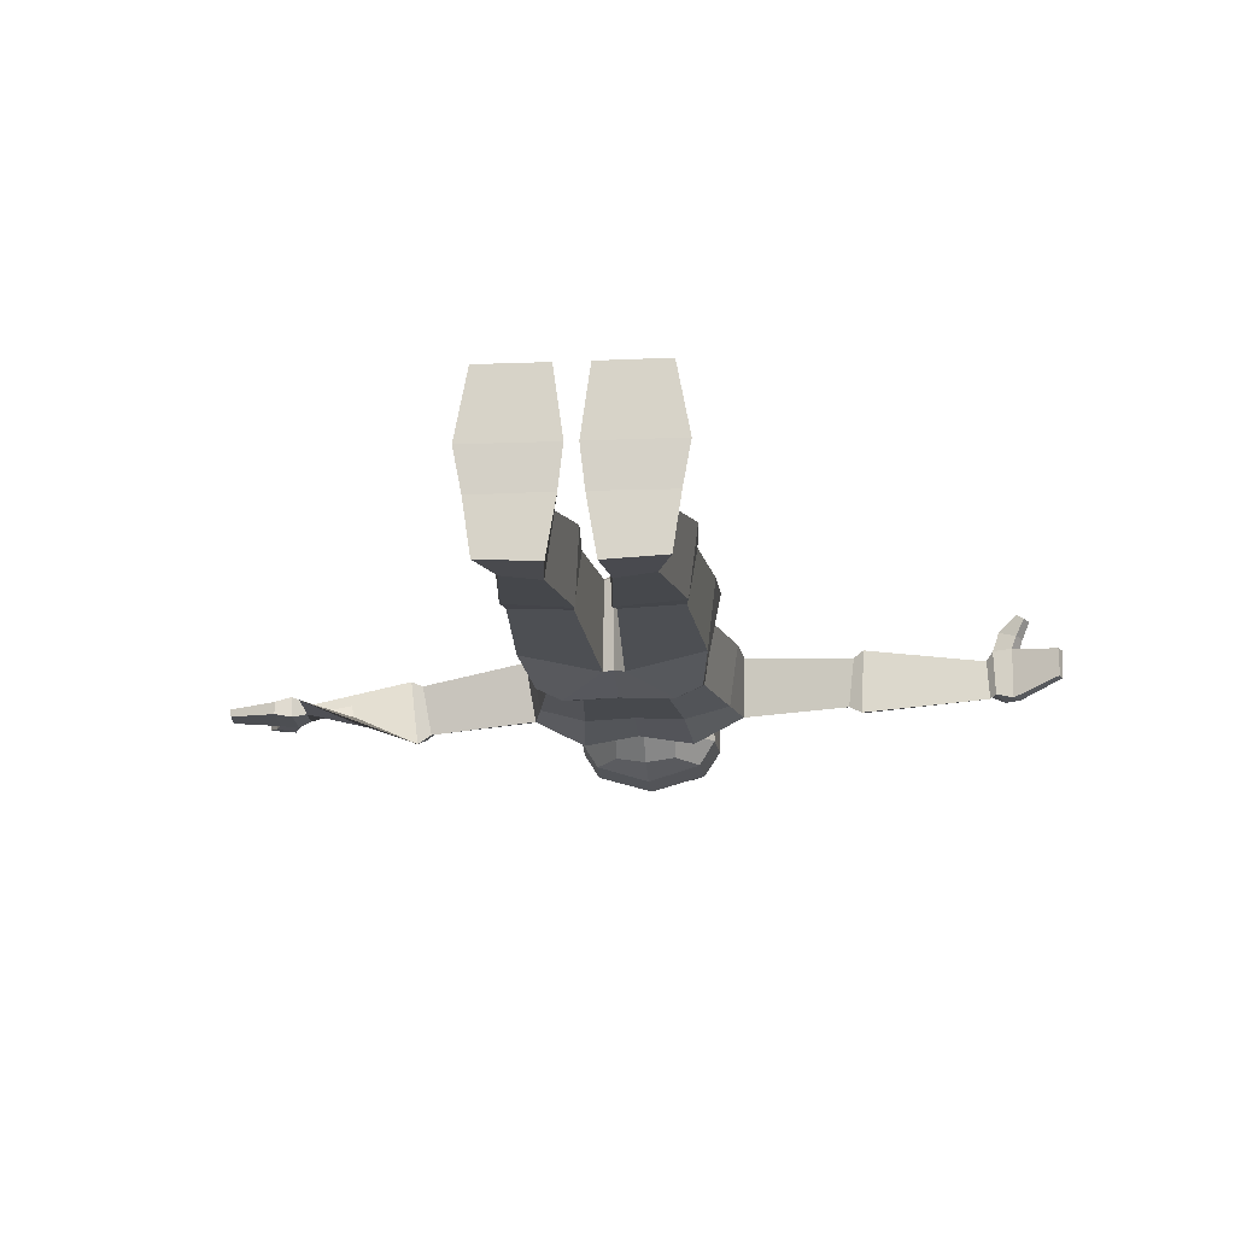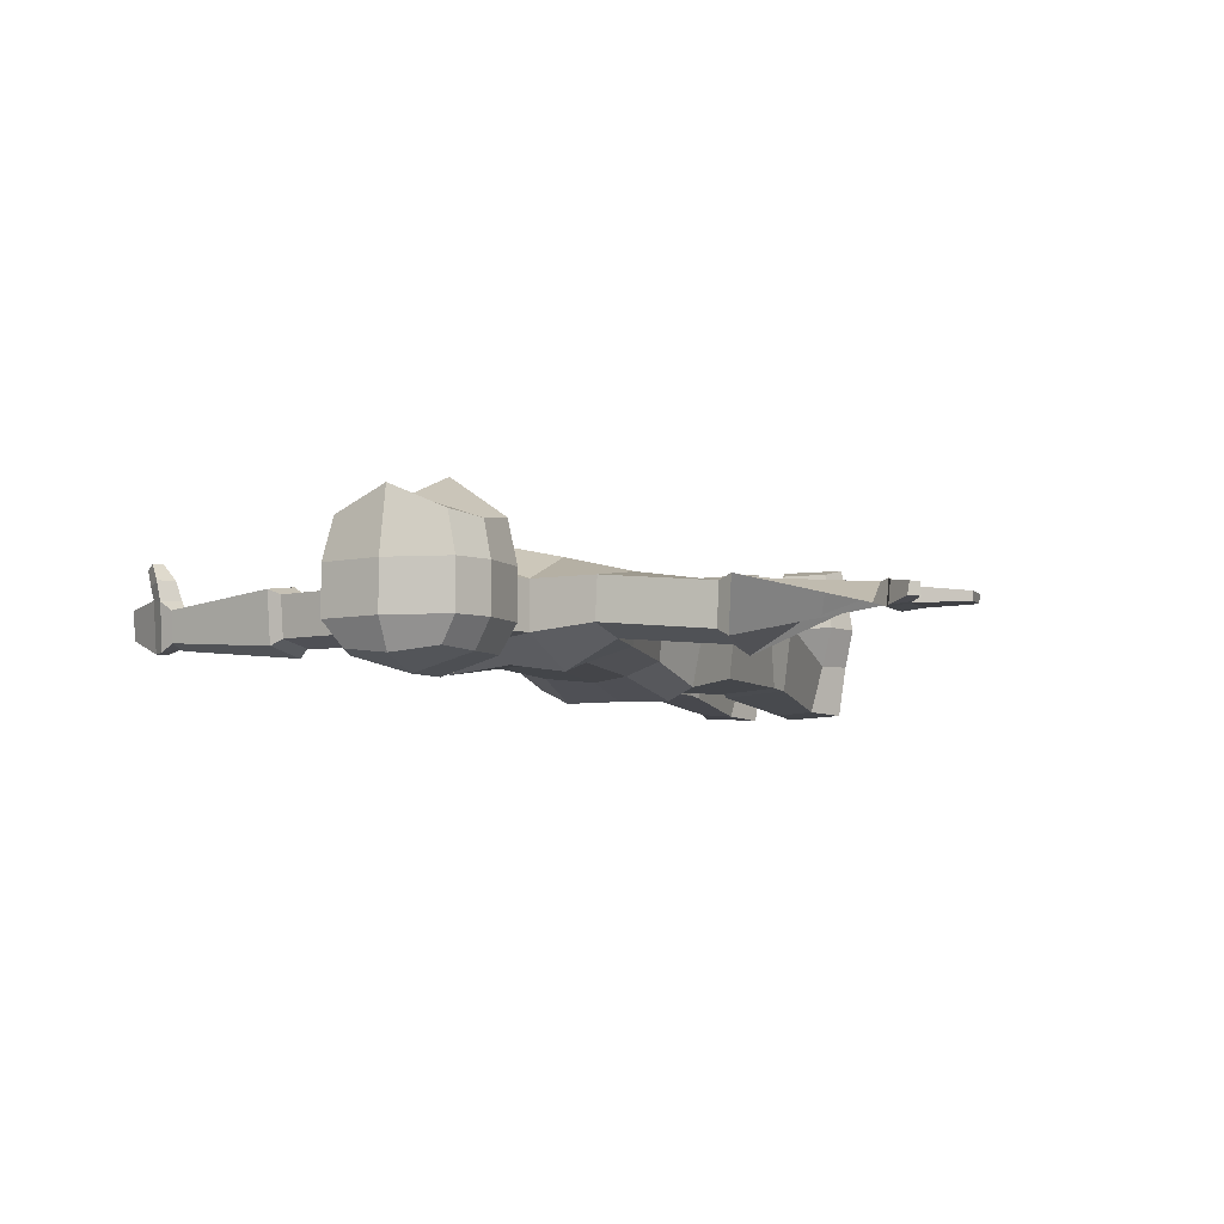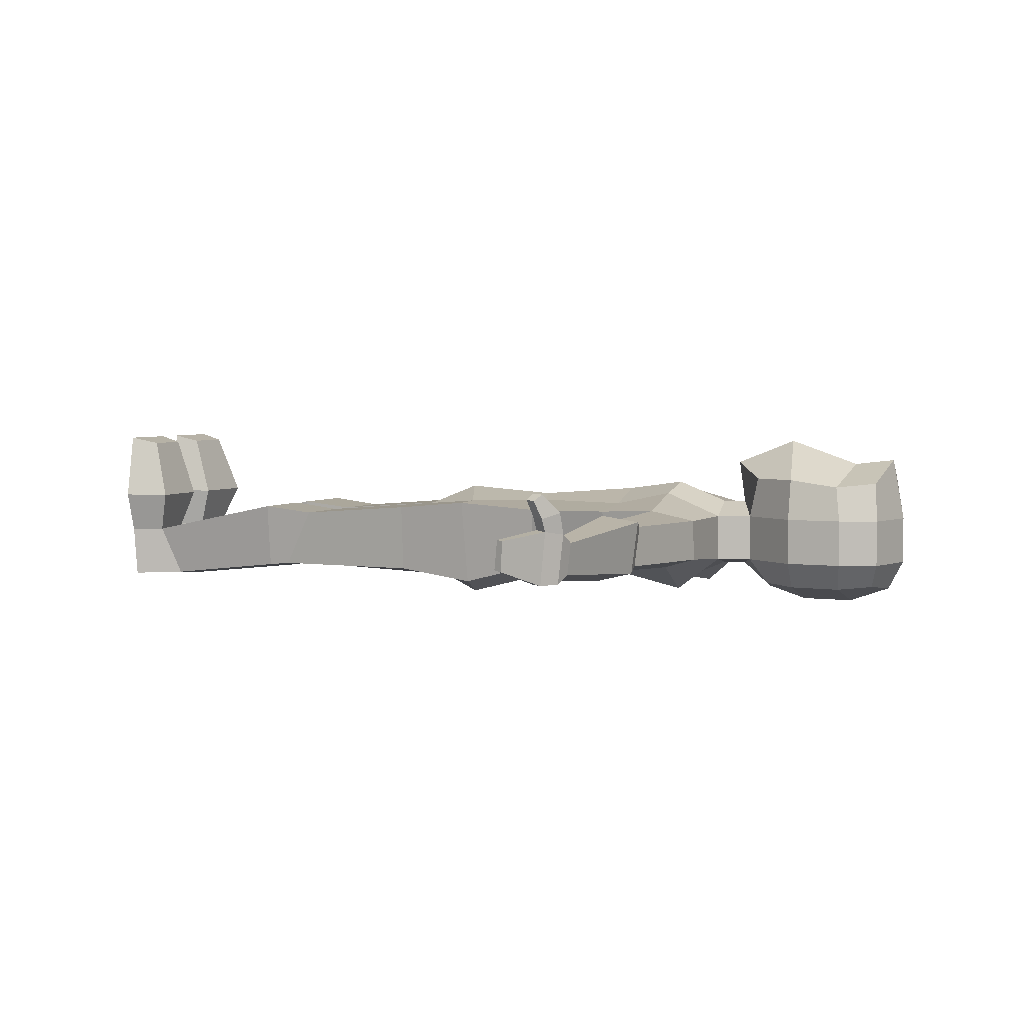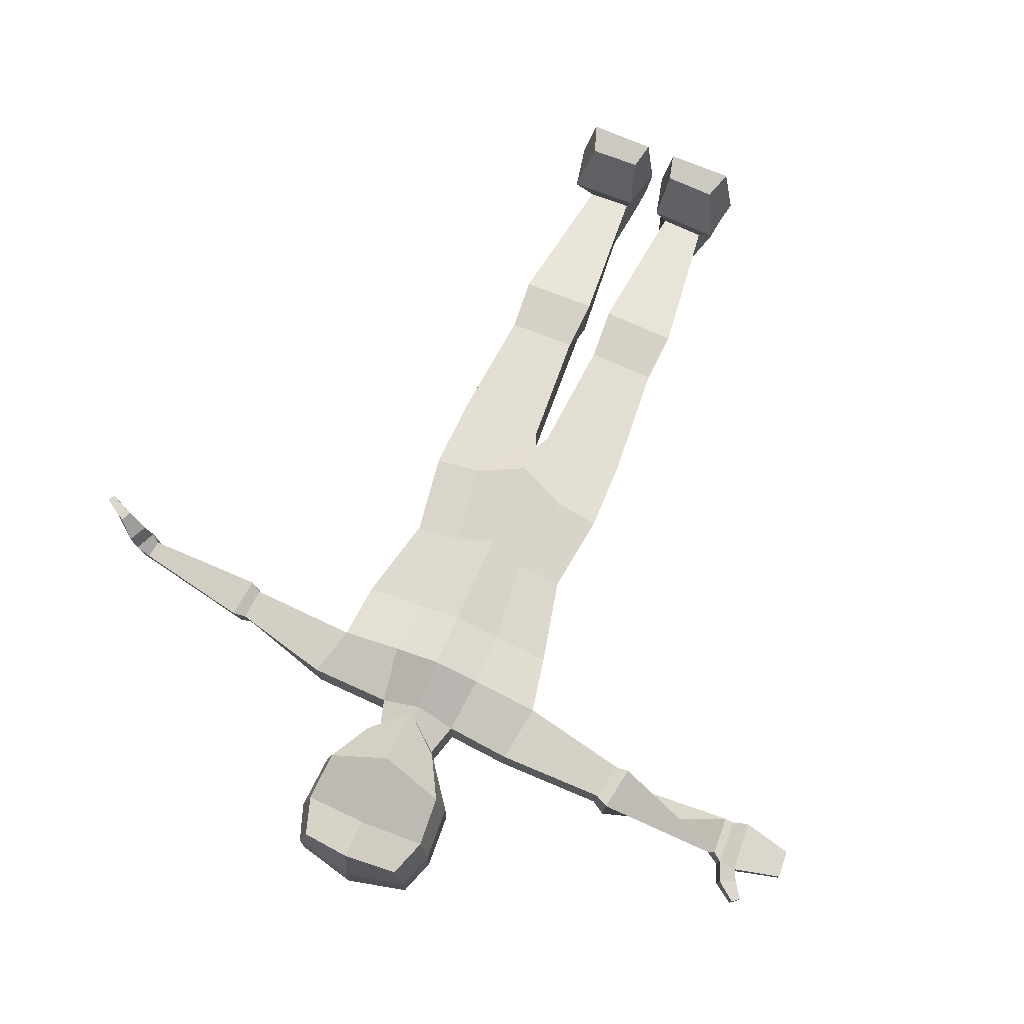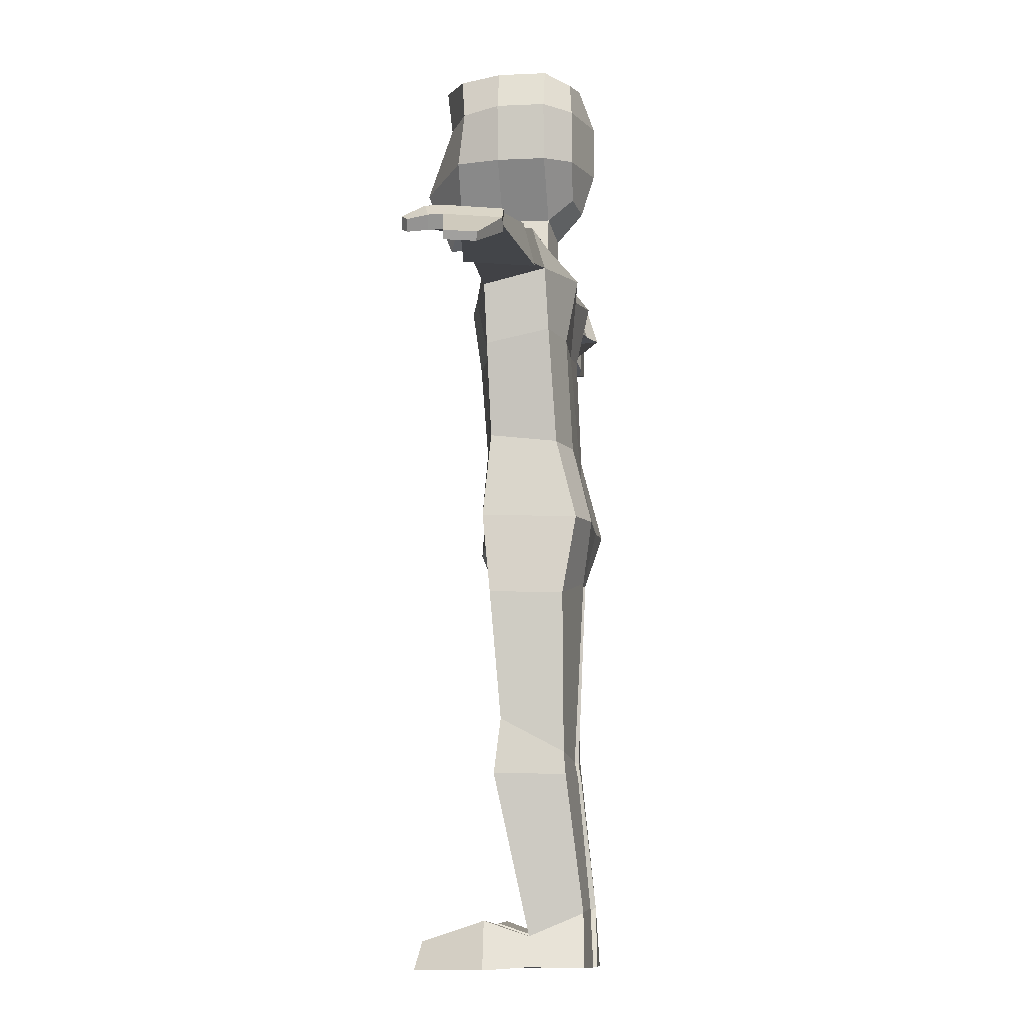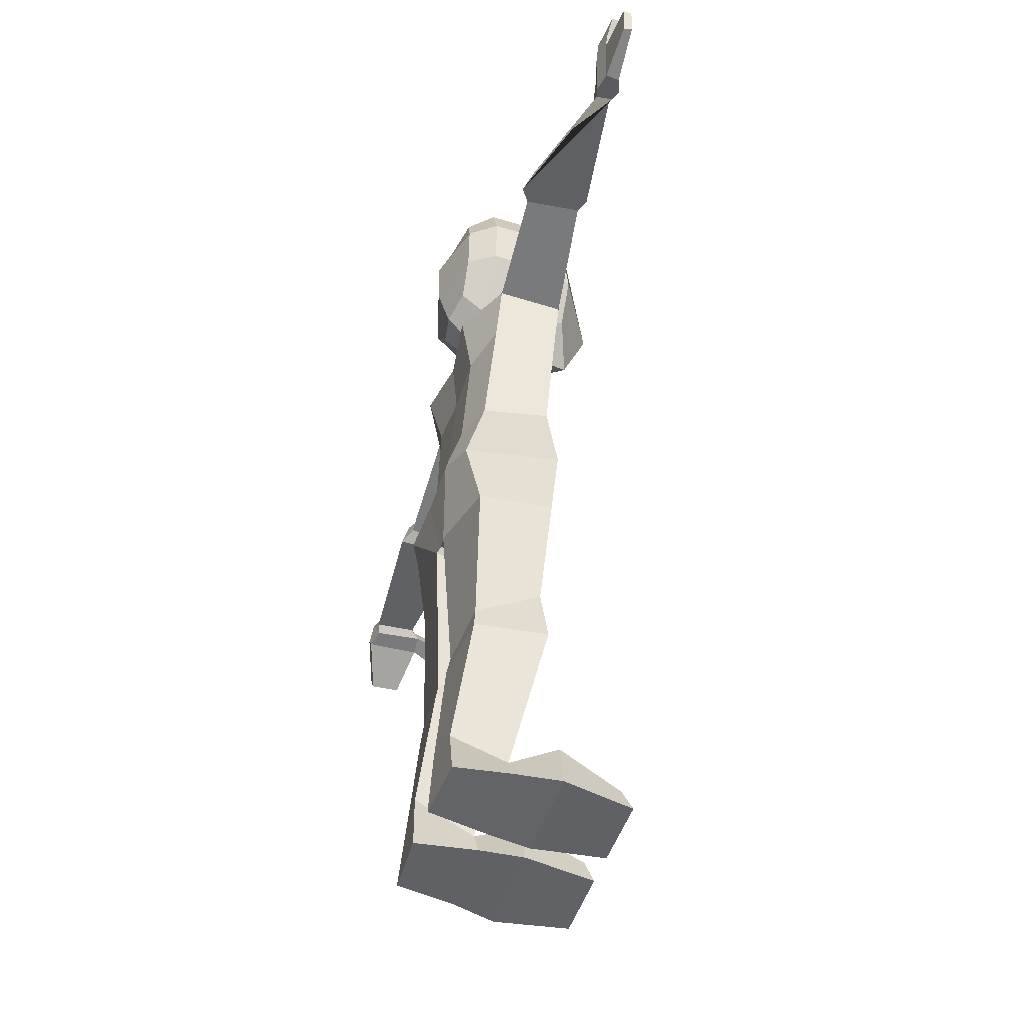
<metadata>
{"format":"obj","ext":"obj","renderer":"f3d","projection":"perspective","resolution":1024,"background":"white","views":[{"elev":-15.9,"azim":5.0,"up":"+Z"},{"elev":-5.5,"azim":-156.1,"up":"+Z"},{"elev":3.7,"azim":112.5,"up":"+Z"},{"elev":72.0,"azim":-156.9,"up":"+Z"},{"elev":-9.7,"azim":97.4,"up":"+Y"},{"elev":-50.2,"azim":-108.8,"up":"+Y"}]}
</metadata>
<code>
o Cube
v -0.6024 11.78 -0.5716
v -0.4208 10.22 -0.5855
v -0.6956 11.85 0.8883
v -0.514 10.1 0.9208
v -0.4202 9.956 -0.2544
v -0.8213 11.9 -0.2544
v -0.4202 9.956 0.3669
v -0.8213 11.9 0.3669
v -0.826 10.66 0.9208
v -0.8679 11.33 0.8328
v -0.7748 11.34 -0.6111
v -0.7328 10.66 -0.6073
v -0.9936 11.4 -0.2544
v -0.9517 10.66 -0.2544
v -0.9936 11.4 0.3669
v -0.9517 10.66 0.3669
v 0.000186 9.448 -0.3429
v -0.545 9.52 -0.2544
v -0.545 9.52 0.3669
v 0 9.448 0.5596
v -0.545 9.52 -0.2544
v -0.545 9.52 0.3669
v -0.7534 8.988 -0.6785
v -0.6408 8.79 0.6896
v -1.411 9.603 -0.1738
v -1.438 9.603 0.3669
v -1.436 9.013 -0.3177
v -1.56 8.815 0.4759
v 0 8.136 -0.5042
v -0.6677 8.212 -0.5161
v -0.6268 8.015 0.5236
v 0 8.002 0.7163
v -1.28 8.237 -0.3466
v -1.405 8.039 0.447
v -2.882 9.578 -0.3024
v -2.909 9.577 0.2382
v -2.907 9.132 -0.4463
v -3.031 9.073 0.2382
v -3.062 9.681 -0.3931
v -3.097 9.68 0.305
v -3.094 9.105 -0.579
v -3.192 9.066 0.305
v -4.694 9.232 -0.08712
v -4.716 9.648 -0.09204
v -4.781 9.123 0.09426
v -4.81 9.65 0.1329
v -4.874 9.109 -0.1503
v -4.908 9.751 -0.1579
v -4.903 9.143 0.1465
v -4.931 9.755 0.1557
v -5.123 9.067 -0.1146
v -5.175 9.755 -0.1226
v -5.111 9.06 0.06111
v -5.174 9.757 0.06024
v -5.769 9.201 -0.108
v -5.817 9.59 -0.1125
v -5.791 9.21 -0.003325
v -5.816 9.591 -0.00345
v 0 6.491 -0.6317
v -0.5533 6.767 -0.5855
v -0.5123 6.839 0.5434
v 0 6.655 0.6111
v -1.016 6.792 -0.416
v -1.14 6.864 0.425
v -5.011 10.02 -0.1602
v -5.032 10.01 0.112
v -5.258 9.916 -0.1236
v -5.257 9.918 0.05926
v -5.284 10.22 -0.08867
v -5.306 10.21 0.06869
v -5.403 10.12 -0.09431
v -5.402 10.13 0.05725
v -0.7089 5.759 -0.8419
v -0.6679 5.7 0.5147
v -1.052 5.784 -0.6724
v -1.289 5.787 0.5147
v 0 5.713 -0.83
v 0 5.44 0.7008
v 0 5.006 -0.6623
v -0.1363 5.027 -0.6742
v -0.09535 4.769 0.4237
v 0 5.011 0.5094
v -1.165 4.775 -0.5047
v -1.272 4.793 0.4237
v -0.2457 2.659 -0.5607
v -0.2047 3.14 0.2969
v -1.035 2.741 -0.5013
v -1.141 3.165 0.2969
v -0.2097 2.443 -0.5994
v -0.1649 2.44 0.3797
v -1.074 2.455 -0.528
v -1.19 2.467 0.3797
v -0.3669 0.7825 -0.7674
v -0.3369 0.3925 -0.04048
v -0.8561 0.7063 -0.726
v -0.9343 0.4172 -0.04048
v -0.2761 0.01359 -0.7929
v -0.1462 0.01003 -0.03916
v -1.052 0.02459 -0.7501
v -1.159 0.03482 -0.03916
v -1.143 0.6112 0.5108
v -0.2232 0.5808 0.5108
v -1.265 -0.003503 0.5124
v -0.08279 0.001709 0.5124
v -0.9654 0.3546 1.323
v -0.2911 0.3331 1.323
v -1.096 -0.004454 1.408
v -0.2075 0.003681 1.408
v 0.6024 11.78 -0.5716
v 0.4208 10.22 -0.5855
v 0.6956 11.85 0.8883
v 0.514 10.1 0.9208
v 0 10.14 -0.6647
v 0 11.95 1.194
v 0 9.679 1.13
v 0 11.89 -0.6414
v 0.4202 9.956 -0.2544
v 0.8213 11.9 -0.2544
v 0 9.76 -0.3362
v 0 12.09 -0.2544
v 0.4202 9.956 0.3669
v 0 9.76 0.5663
v 0 12.09 0.3669
v 0.8213 11.9 0.3669
v 0.826 10.66 0.9208
v 0.8679 11.33 0.8328
v 0.7748 11.34 -0.6111
v 0.7328 10.66 -0.6073
v 0 11.34 -0.8347
v 0 10.66 -0.8308
v 0 11.4 1.13
v 0 10.48 1.452
v 0.9936 11.4 -0.2544
v 0.9517 10.66 -0.2544
v 0.9936 11.4 0.3669
v 0.9517 10.66 0.3669
v 0.545 9.52 -0.2544
v 0.545 9.52 0.3669
v 0.545 9.52 -0.2544
v 0.545 9.52 0.3669
v 0 8.911 -0.5717
v 0.7534 8.988 -0.6785
v 0.6408 8.79 0.6896
v 0 8.778 0.8267
v 1.633 9.498 -0.1782
v 1.661 9.492 0.3662
v 1.436 9.013 -0.3177
v 1.465 8.815 0.4762
v 0.6677 8.212 -0.5161
v 0.6268 8.015 0.5236
v 1.28 8.237 -0.3466
v 1.405 8.039 0.447
v 2.999 9.093 -0.1726
v 2.994 9.163 0.3641
v 2.875 8.714 -0.2736
v 2.955 8.739 0.4197
v 3.171 9.109 -0.2565
v 3.166 9.199 0.4366
v 3.046 8.595 -0.3817
v 3.089 8.668 0.5045
v 4.783 8.808 -0.1471
v 4.776 8.854 0.2671
v 4.77 8.596 -0.2307
v 4.739 8.615 0.2977
v 4.977 8.755 -0.2509
v 4.967 8.825 0.3877
v 4.845 8.492 -0.1918
v 4.824 8.547 0.4176
v 5.173 8.593 -0.26
v 5.176 8.66 0.4263
v 5.072 8.448 -0.2552
v 5.08 8.505 0.442
v 5.712 8.275 -0.04885
v 5.729 8.304 0.3421
v 5.675 8.176 -0.02954
v 5.672 8.211 0.3515
v 0.5533 6.767 -0.5855
v 0.5123 6.839 0.5434
v 1.016 6.792 -0.416
v 1.14 6.864 0.425
v 5.039 8.808 0.6634
v 4.916 8.565 0.6801
v 5.237 8.639 0.5956
v 5.141 8.484 0.6115
v 5.222 8.634 0.9027
v 5.159 8.488 0.9095
v 5.332 8.566 0.8221
v 5.252 8.438 0.8353
v 0.7089 5.759 -0.8419
v 0.6679 5.7 0.5147
v 1.052 5.784 -0.6724
v 1.289 5.787 0.5147
v 0.1363 5.027 -0.6742
v 0.09535 4.769 0.4237
v 1.165 4.775 -0.5047
v 1.272 4.793 0.4237
v 0.2457 2.659 -0.5607
v 0.2047 3.14 0.2969
v 1.035 2.741 -0.5013
v 1.141 3.165 0.2969
v 0.2097 2.443 -0.5994
v 0.1649 2.44 0.3797
v 1.074 2.455 -0.528
v 1.19 2.467 0.3797
v 0.3669 0.7825 -0.7674
v 0.3369 0.3925 -0.04048
v 0.8561 0.7063 -0.726
v 0.9343 0.4172 -0.04048
v 0.2761 0.01359 -0.7929
v 0.1462 0.01003 -0.03916
v 1.052 0.02459 -0.7501
v 1.159 0.03482 -0.03916
v 1.143 0.6112 0.5108
v 0.2232 0.5808 0.5108
v 1.265 -0.003503 0.5124
v 0.08279 0.001709 0.5124
v 0.9654 0.3546 1.323
v 0.2911 0.3331 1.323
v 1.096 -0.004454 1.408
v 0.2075 0.003681 1.408
f 123 8 3 114
f 131 114 3 10
f 13 6 1 11
f 11 1 116 129
f 7 122 115 4
f 2 113 119 5
f 15 8 6 13
f 116 1 6 120
f 10 3 8 15
f 7 5 18 19
f 120 6 8 123
f 4 9 16 7
f 9 10 15 16
f 7 16 14 5
f 16 15 13 14
f 2 12 130 113
f 12 11 129 130
f 5 14 12 2
f 14 13 11 12
f 115 132 9 4
f 132 131 10 9
f 20 19 22
f 5 119 17 18
f 122 7 19 20
f 19 18 21 22
f 18 17 21
f 28 27 33 34
f 21 17 141 23
f 20 22 24 144
f 24 22 26 28
f 28 26 36 38
f 23 141 29 30
f 21 23 27 25
f 22 21 25 26
f 34 33 63 64
f 33 30 60 63
f 27 23 30 33
f 144 24 31 32
f 24 28 34 31
f 38 36 40 42
f 27 28 38 37
f 25 27 37 35
f 26 25 35 36
f 39 41 45 43
f 37 38 42 41
f 35 37 41 39
f 36 35 39 40
f 44 43 47 48
f 40 39 43 44
f 42 40 44 46
f 41 42 46 45
f 50 48 65 66
f 46 44 48 50
f 45 46 50 49
f 43 45 49 47
f 51 53 57 55
f 49 50 54 53
f 47 49 53 51
f 48 47 51 52
f 56 55 57 58
f 52 51 55 56
f 54 52 56 58
f 53 54 58 57
f 64 63 75 76
f 63 60 73 75
f 30 29 59 60
f 31 34 64 61
f 32 31 61 62
f 66 65 69 70
f 48 52 67 65
f 54 50 66 68
f 52 54 68 67
f 70 69 71 72
f 68 66 70 72
f 67 68 72 71
f 65 67 71 69
f 78 74 81 82
f 74 76 84 81
f 60 59 77 73
f 61 64 76 74
f 62 61 74 78
f 80 79 82 81
f 80 81 86 85
f 75 73 80 83
f 76 75 83 84
f 73 77 79 80
f 86 88 92 90
f 83 80 85 87
f 84 83 87 88
f 81 84 88 86
f 91 89 93 95
f 85 86 90 89
f 87 85 89 91
f 88 87 91 92
f 94 96 101 102
f 92 91 95 96
f 90 92 96 94
f 89 90 94 93
f 97 98 100 99
f 93 94 98 97
f 95 93 97 99
f 96 95 99 100
f 104 102 106 108
f 98 94 102 104
f 96 100 103 101
f 100 98 104 103
f 106 105 107 108
f 103 104 108 107
f 101 103 107 105
f 102 101 105 106
f 123 114 111 124
f 131 126 111 114
f 133 127 109 118
f 127 129 116 109
f 121 112 115 122
f 110 117 119 113
f 135 133 118 124
f 116 120 118 109
f 126 135 124 111
f 121 138 137 117
f 120 123 124 118
f 112 121 136 125
f 125 136 135 126
f 121 117 134 136
f 136 134 133 135
f 110 113 130 128
f 128 130 129 127
f 117 110 128 134
f 134 128 127 133
f 115 112 125 132
f 132 125 126 131
f 20 140 138
f 117 137 17 119
f 122 20 138 121
f 138 140 139 137
f 137 139 17
f 148 152 151 147
f 139 142 141 17
f 20 144 143 140
f 143 148 146 140
f 148 156 154 146
f 142 149 29 141
f 139 145 147 142
f 140 146 145 139
f 152 180 179 151
f 151 179 177 149
f 147 151 149 142
f 144 32 150 143
f 143 150 152 148
f 156 160 158 154
f 147 155 156 148
f 145 153 155 147
f 146 154 153 145
f 157 161 163 159
f 155 159 160 156
f 153 157 159 155
f 154 158 157 153
f 162 166 165 161
f 158 162 161 157
f 160 164 162 158
f 159 163 164 160
f 168 182 181 166
f 164 168 166 162
f 163 167 168 164
f 161 165 167 163
f 169 173 175 171
f 167 171 172 168
f 165 169 171 167
f 166 170 169 165
f 174 176 175 173
f 170 174 173 169
f 172 176 174 170
f 171 175 176 172
f 180 192 191 179
f 179 191 189 177
f 149 177 59 29
f 150 178 180 152
f 32 62 178 150
f 182 186 185 181
f 166 181 183 170
f 172 184 182 168
f 170 183 184 172
f 186 188 187 185
f 184 188 186 182
f 183 187 188 184
f 181 185 187 183
f 78 82 194 190
f 190 194 196 192
f 177 189 77 59
f 178 190 192 180
f 62 78 190 178
f 193 194 82 79
f 193 197 198 194
f 191 195 193 189
f 192 196 195 191
f 189 193 79 77
f 198 202 204 200
f 195 199 197 193
f 196 200 199 195
f 194 198 200 196
f 203 207 205 201
f 197 201 202 198
f 199 203 201 197
f 200 204 203 199
f 206 214 213 208
f 204 208 207 203
f 202 206 208 204
f 201 205 206 202
f 209 211 212 210
f 205 209 210 206
f 207 211 209 205
f 208 212 211 207
f 216 220 218 214
f 210 216 214 206
f 208 213 215 212
f 212 215 216 210
f 218 220 219 217
f 215 219 220 216
f 213 217 219 215
f 214 218 217 213

</code>
